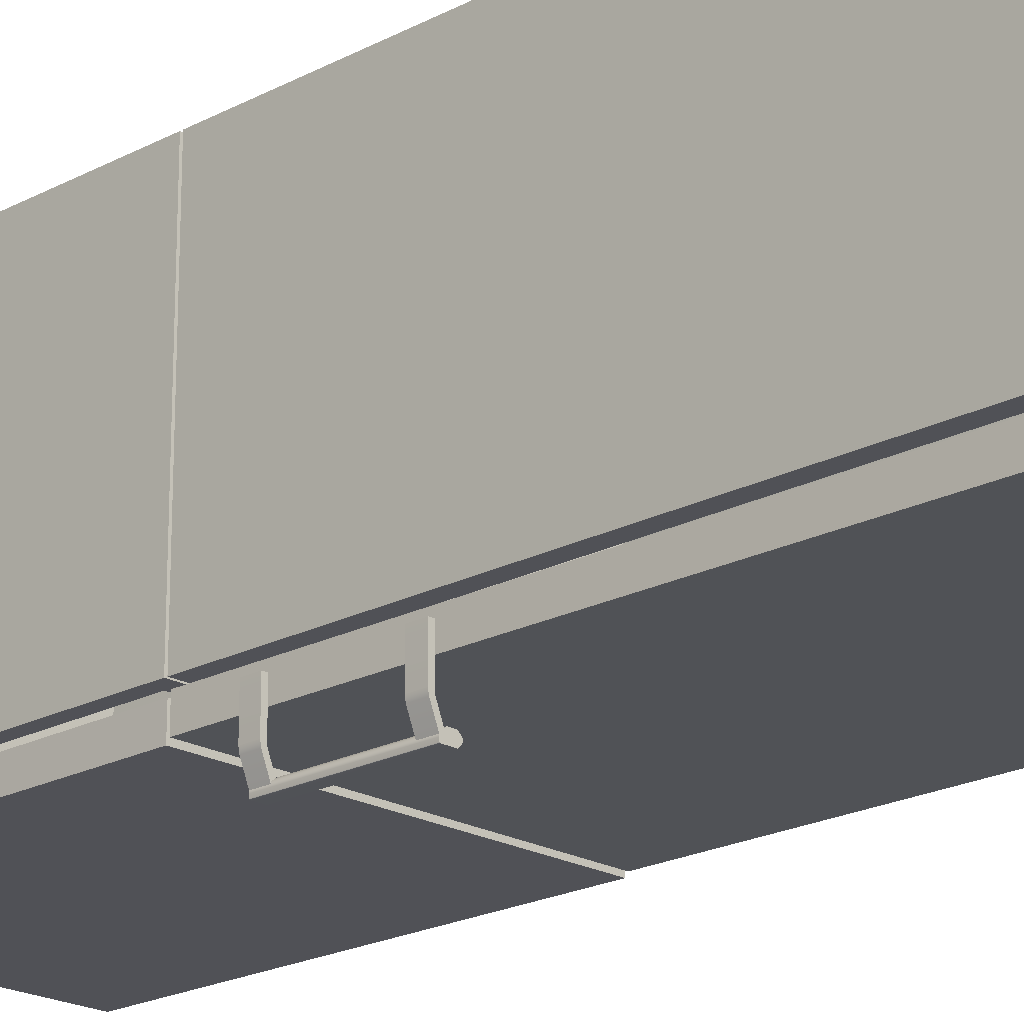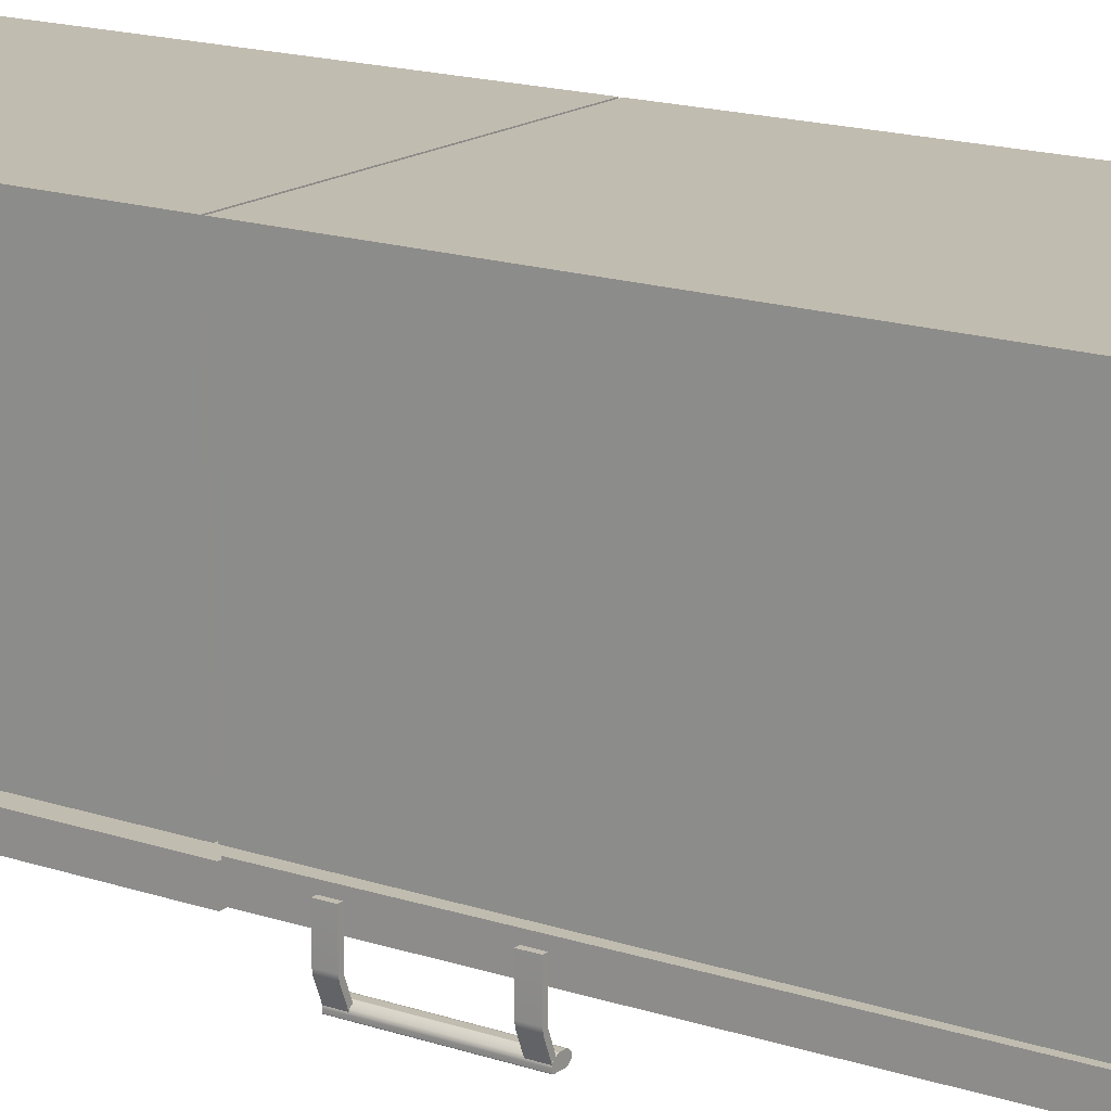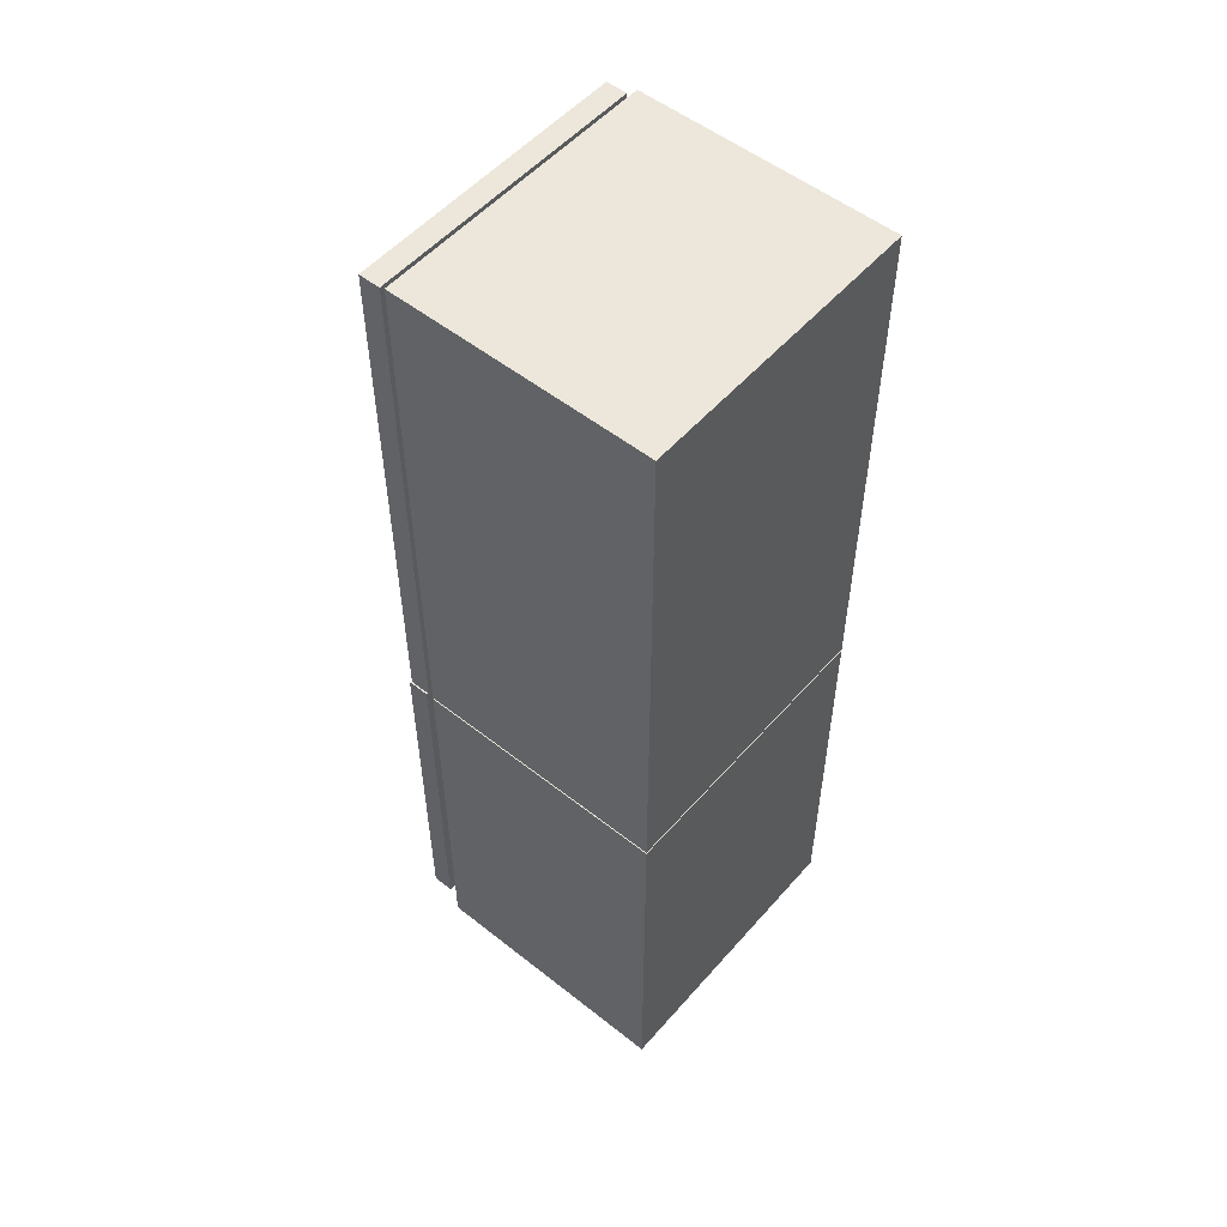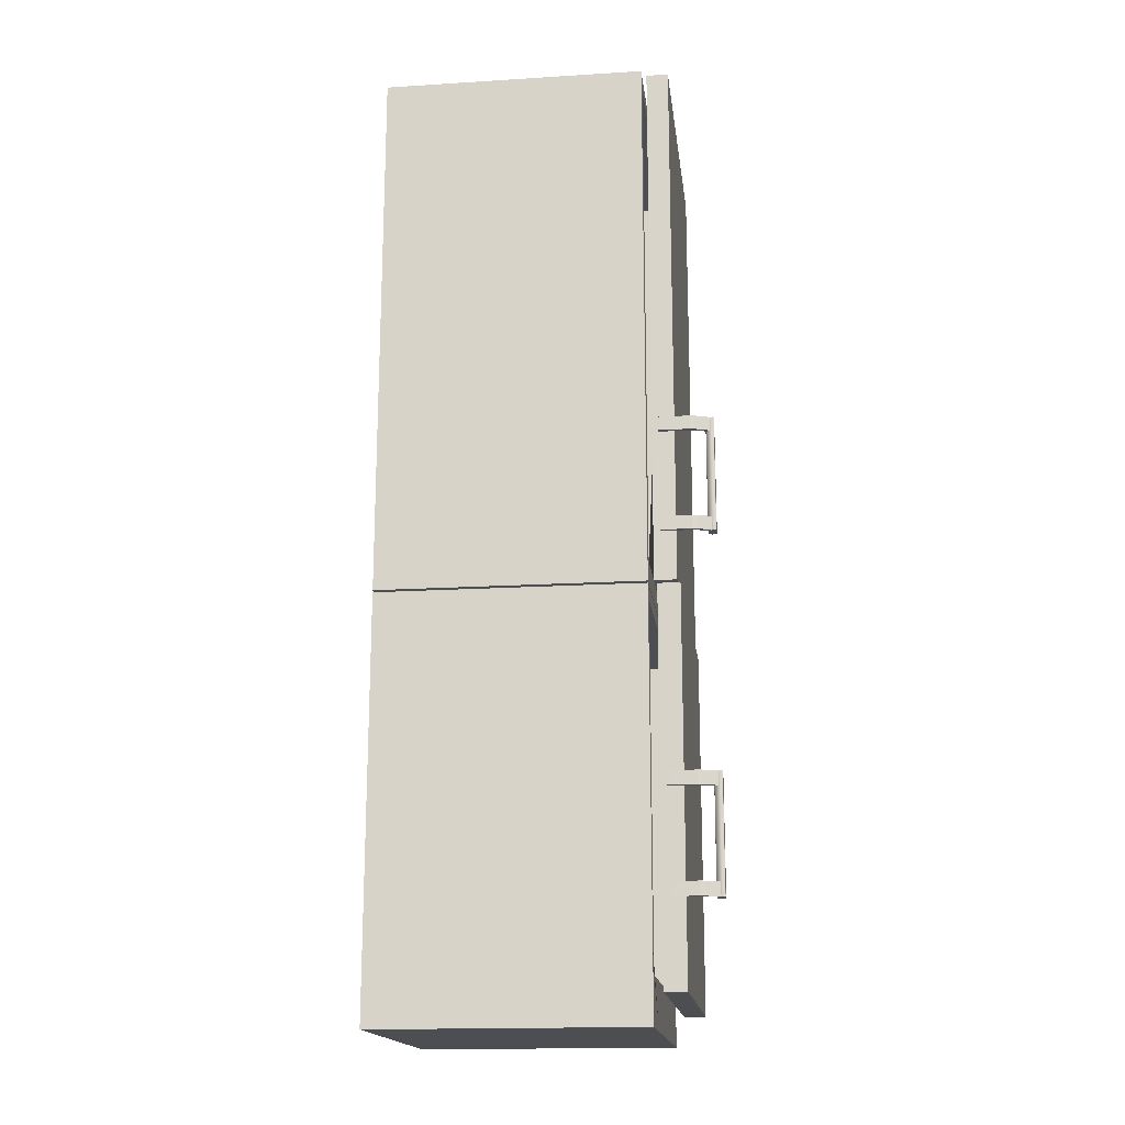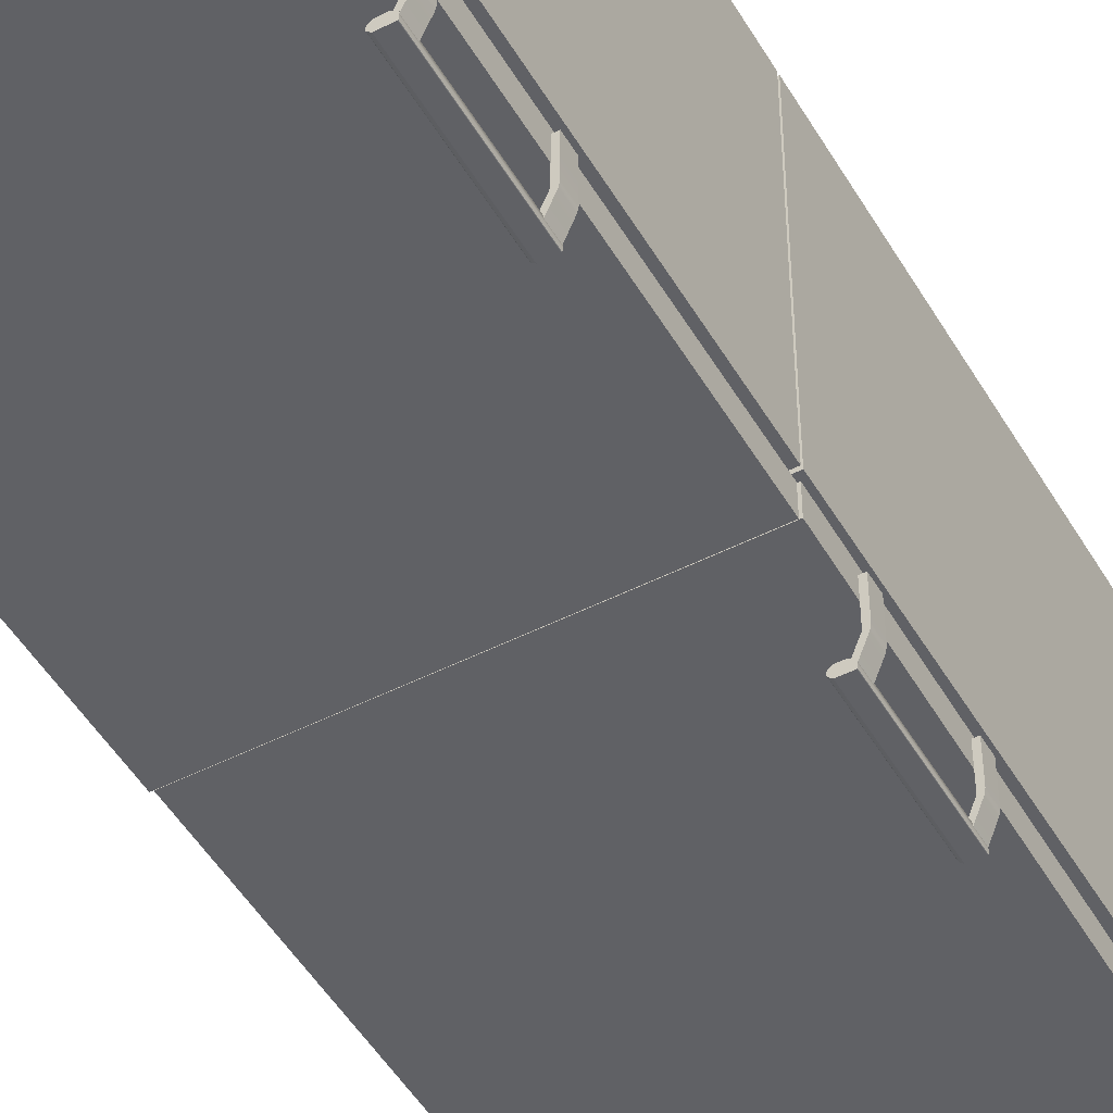
<metadata>
{"format":"obj","ext":"obj","renderer":"f3d","projection":"perspective","resolution":1024,"background":"white","views":[{"elev":-20.5,"azim":134.1,"up":"+Z"},{"elev":16.4,"azim":124.6,"up":"+Z"},{"elev":53.4,"azim":-49.9,"up":"+Y"},{"elev":-17.2,"azim":97.0,"up":"+Y"},{"elev":-49.1,"azim":29.4,"up":"+Z"}]}
</metadata>
<code>
g default
v 0.596 -0.4084 -1.593
v 0.611 -0.4084 -1.593
v 0.5959 -0.3584 -1.593
v 0.6109 -0.3584 -1.593
v 0.5959 -0.3582 -1.713
v 0.596 -0.4082 -1.713
v 0.5833 -0.3582 -1.781
v 0.5833 -0.4082 -1.781
v 0.5771 -0.3582 -1.779
v 0.5735 -0.3582 -1.773
v 0.5739 -0.3582 -1.767
v 0.5736 -0.4082 -1.773
v 0.5772 -0.4082 -1.779
v 0.574 -0.4082 -1.767
v 0.608 -0.3582 -1.72
v 0.6034 -0.3582 -1.713
v 0.6109 -0.3582 -1.706
v 0.6081 -0.4082 -1.72
v 0.611 -0.4082 -1.706
v 0.6035 -0.4082 -1.713
g pCube5
f 1 2 4 3
f 3 4 17 16 5
f 6 20 19 2 1
f 2 19 17 4
f 6 1 3 5
f 15 18 8 7
f 6 5 11 14
f 11 10 12 14
f 10 9 13 12
f 9 7 8 13
f 9 10 11 5 16 15 7
f 12 13 8 18 20 6 14
f 15 17 19 18
f 15 16 17
f 18 19 20
g default
v 0.5528 -0.4091 -1.759
v 0.5695 -0.4091 -1.759
v 0.5522 0.01342 -1.758
v 0.5689 0.01345 -1.758
v 0.5522 0.01344 -1.768
v 0.5689 0.01346 -1.768
v 0.5855 0.01349 -1.768
v 0.5522 0.01345 -1.778
v 0.5689 0.01348 -1.778
v 0.5855 0.0135 -1.778
v 0.5462 0.01346 -1.788
v 0.5522 0.01347 -1.788
v 0.5689 0.01349 -1.788
v 0.5468 -0.4091 -1.789
v 0.5528 -0.4091 -1.789
v 0.5695 -0.409 -1.789
v 0.5528 -0.4091 -1.779
v 0.5695 -0.4091 -1.779
v 0.5861 -0.409 -1.779
v 0.5528 -0.4091 -1.769
v 0.5695 -0.4091 -1.769
v 0.5861 -0.4091 -1.769
v 0.5849 0.01351 -1.788
v 0.5835 0.01351 -1.788
v 0.5855 0.01351 -1.786
v 0.5861 -0.409 -1.787
v 0.5841 -0.409 -1.789
v 0.5855 -0.409 -1.788
v 0.5456 -0.4091 -1.761
v 0.5508 -0.4091 -1.759
v 0.548 -0.4091 -1.76
v 0.545 0.01342 -1.76
v 0.5474 0.01342 -1.759
v 0.5502 0.01342 -1.758
v 0.5712 -0.4091 -1.76
v 0.5703 -0.4091 -1.759
v 0.5706 0.01345 -1.759
v 0.5697 0.01345 -1.759
v 0.5367 0.01343 -1.779
v 0.5358 0.01343 -1.777
v 0.5355 0.01342 -1.775
v 0.5387 0.01344 -1.778
v 0.5381 0.01344 -1.781
v 0.5364 -0.4091 -1.778
v 0.5373 -0.4091 -1.78
v 0.5387 -0.4091 -1.781
v 0.5393 -0.4091 -1.779
v 0.5361 -0.4091 -1.776
v 0.5382 0.01342 -1.766
v 0.5387 0.01342 -1.768
v 0.5355 0.01342 -1.772
v 0.5358 0.01342 -1.77
v 0.5368 0.01342 -1.768
v 0.5374 -0.4091 -1.768
v 0.5364 -0.4091 -1.77
v 0.5361 -0.4091 -1.773
v 0.5393 -0.4091 -1.769
v 0.5388 -0.4091 -1.767
g pCube6
f 54 50 21 23
f 21 22 24 23
f 23 24 26 25
f 25 26 29 28
f 26 27 30 29
f 28 29 33 32
f 31 32 35 34
f 32 33 36 35
f 33 44 47 36
f 34 35 37 67 66
f 35 36 38 37
f 37 38 41 40
f 38 39 42 41
f 40 41 22 21
f 39 46 45 30
f 42 39 30 27
f 57 55 42 27
f 34 66 63 31
f 61 68 76 71
f 69 78 49 52
f 44 43 48 47
f 43 45 46 48
f 43 44 33 29 30 45
f 46 39 38 36 47 48
f 49 51 53 52
f 51 50 54 53
f 49 78 77 40 21 50 51
f 23 25 70 69 52 53 54
f 22 56 58 24
f 56 55 57 58
f 22 41 42 55 56
f 57 27 26 24 58
f 63 62 28 32 31
f 68 67 37 40 77 76
f 71 70 25 28 62 61
f 61 60 64 68
f 60 59 65 64
f 59 63 66 65
f 69 73 74 78
f 73 72 75 74
f 72 71 76 75
f 62 63 59
f 62 59 60
f 62 60 61
f 67 68 64
f 67 64 65
f 67 65 66
f 70 71 72
f 70 72 73
f 70 73 69
f 77 78 74
f 77 74 75
f 77 75 76
g default
v -0.4903 -0.5898 -0.5757
v 0.6035 -0.5898 -0.5757
v -0.4903 1.413 -0.5757
v 0.6035 1.413 -0.5757
v -0.4903 1.413 -1.548
v 0.6035 1.413 -1.548
v -0.4903 -0.5898 -1.548
v 0.6035 -0.5898 -1.548
v -0.4903 1.263 -0.5757
v 0.6035 1.263 -0.5757
v 0.6035 1.141 -1.548
v -0.4903 1.141 -1.548
v -0.4903 -0.3889 -0.5757
v 0.6035 -0.3889 -0.5757
v 0.6035 -0.3889 -1.548
v -0.4903 -0.3889 -1.548
v 0.2763 -0.5898 -0.5757
v 0.2763 -0.5898 -1.548
v 0.5518 -0.506 -1.548
v 0.5518 1.362 -1.548
v 0.2763 1.413 -1.548
v 0.2763 1.413 -0.5757
v 0.2763 1.263 -0.5757
v 0.2763 -0.3889 -0.5757
v -0.3207 -0.5898 -0.5757
v -0.3207 -0.5898 -1.548
v -0.4336 -0.506 -1.548
v -0.4336 1.362 -1.548
v -0.3207 1.413 -1.548
v -0.3207 1.413 -0.5757
v -0.3207 1.263 -0.5757
v -0.3207 -0.3889 -0.5757
v -0.4336 -0.5745 -0.6348
v -0.4336 1.362 -0.6348
v 0.5518 1.362 -0.6348
v 0.5518 -0.5745 -0.6348
g pCube7
f 100 101 88 82
f 99 100 82 84
f 98 99 84 89
f 95 96 86 80
f 88 89 84 82
f 90 87 81 83
f 101 102 92 88
f 92 93 89 88
f 97 98 89 93 86 96 104 85 94 90 106 105
f 94 91 87 90
f 102 95 80 92
f 80 86 93 92
f 85 79 91 94
f 103 104 96 95
f 111 112 113 114
f 106 107 99 98
f 107 108 100 99
f 108 109 101 100
f 109 110 102 101
f 110 103 95 102
f 85 104 103 79
f 83 107 106 90
f 81 108 107 83
f 87 109 108 81
f 91 110 109 87
f 79 103 110 91
f 105 106 112 111
f 106 98 113 112
f 98 97 114 113
f 97 105 111 114
g default
v -0.4903 -2.1 -0.5757
v 0.6035 -2.1 -0.5757
v -0.4903 -0.5979 -0.5757
v 0.6035 -0.5979 -0.5757
v -0.4903 -0.5979 -1.548
v 0.6035 -0.5979 -1.548
v -0.4903 -2.1 -1.548
v 0.6035 -2.1 -1.548
v -0.4903 -1.179 -0.5757
v 0.6035 -1.179 -0.5757
v 0.6035 -1.179 -1.548
v -0.4903 -1.179 -1.548
v -0.4903 -1.85 -0.5757
v 0.6035 -1.85 -0.5757
v 0.6035 -1.85 -1.548
v -0.4903 -1.85 -1.548
v 0.3775 -2.1 -0.5757
v 0.3775 -2.1 -1.548
v 0.5592 -1.93 -1.548
v 0.5592 -0.6472 -1.548
v 0.3775 -0.5979 -1.548
v 0.3775 -0.5979 -0.5757
v 0.3775 -1.179 -0.5757
v 0.3775 -1.85 -0.5757
v -0.3758 -2.1 -0.5757
v -0.3758 -2.1 -1.548
v -0.4305 -1.93 -1.548
v -0.4305 -0.6472 -1.548
v -0.3758 -0.5979 -1.548
v -0.3758 -0.5979 -0.5757
v -0.3758 -1.179 -0.5757
v -0.3758 -1.85 -0.5757
v -0.4305 -1.93 -0.6339
v -0.4305 -0.6472 -0.6339
v 0.5592 -0.6472 -0.6339
v 0.5592 -1.93 -0.6339
g pCube8
f 136 137 124 118
f 135 136 118 120
f 134 135 120 125
f 131 132 122 116
f 124 125 120 118
f 126 123 117 119
f 137 138 128 124
f 128 129 125 124
f 133 134 125 129
f 130 127 123 126
f 138 131 116 128
f 116 122 129 128
f 132 133 129 122
f 121 115 127 130
f 139 140 132 131
f 140 141 133 132
f 147 148 149 150
f 142 143 135 134
f 143 144 136 135
f 144 145 137 136
f 145 146 138 137
f 146 139 131 138
f 121 140 139 115
f 130 141 140 121
f 126 142 141 130
f 119 143 142 126
f 117 144 143 119
f 123 145 144 117
f 127 146 145 123
f 115 139 146 127
f 141 142 148 147
f 142 134 149 148
f 134 133 150 149
f 133 141 147 150
g default
v -0.4903 -1.988 -1.58
v 0.5953 -1.988 -1.58
v -0.4903 -0.5974 -1.58
v 0.5953 -0.5974 -1.58
v -0.49 -0.5974 -1.661
v 0.5956 -0.5974 -1.661
v -0.49 -1.988 -1.661
v 0.5956 -1.988 -1.661
g pCube9
f 151 152 154 153
f 153 154 156 155
f 155 156 158 157
f 157 158 152 151
f 152 158 156 154
f 157 151 153 155
g default
v 0.5947 -1.68 -1.594
v 0.6097 -1.68 -1.594
v 0.5947 -1.63 -1.594
v 0.6097 -1.63 -1.594
v 0.5947 -1.63 -1.714
v 0.5947 -1.68 -1.714
v 0.5821 -1.63 -1.782
v 0.5821 -1.68 -1.782
v 0.576 -1.63 -1.78
v 0.5724 -1.63 -1.775
v 0.5728 -1.63 -1.768
v 0.5724 -1.68 -1.775
v 0.576 -1.68 -1.78
v 0.5728 -1.68 -1.768
v 0.6068 -1.63 -1.721
v 0.6022 -1.63 -1.714
v 0.6097 -1.63 -1.707
v 0.6068 -1.68 -1.721
v 0.6097 -1.68 -1.707
v 0.6022 -1.68 -1.714
g pCube12
f 159 160 162 161
f 161 162 175 174 163
f 164 178 177 160 159
f 160 177 175 162
f 164 159 161 163
f 173 176 166 165
f 164 163 169 172
f 169 168 170 172
f 168 167 171 170
f 167 165 166 171
f 167 168 169 163 174 173 165
f 170 171 166 176 178 164 172
f 173 175 177 176
f 173 174 175
f 176 177 178
g default
v 0.5515 -1.681 -1.76
v 0.5682 -1.681 -1.76
v 0.5515 -1.259 -1.76
v 0.5682 -1.259 -1.76
v 0.5515 -1.259 -1.77
v 0.5682 -1.259 -1.77
v 0.5849 -1.259 -1.77
v 0.5515 -1.259 -1.78
v 0.5682 -1.259 -1.78
v 0.5849 -1.259 -1.78
v 0.5455 -1.259 -1.79
v 0.5515 -1.259 -1.79
v 0.5682 -1.259 -1.79
v 0.5455 -1.681 -1.79
v 0.5515 -1.681 -1.79
v 0.5682 -1.681 -1.79
v 0.5515 -1.681 -1.78
v 0.5682 -1.681 -1.78
v 0.5849 -1.681 -1.78
v 0.5515 -1.681 -1.77
v 0.5682 -1.681 -1.77
v 0.5849 -1.681 -1.77
v 0.5843 -1.259 -1.79
v 0.5829 -1.259 -1.79
v 0.5849 -1.259 -1.788
v 0.5849 -1.681 -1.788
v 0.5829 -1.681 -1.79
v 0.5843 -1.681 -1.79
v 0.5443 -1.681 -1.762
v 0.5496 -1.681 -1.76
v 0.5468 -1.681 -1.761
v 0.5443 -1.259 -1.762
v 0.5468 -1.259 -1.761
v 0.5496 -1.259 -1.76
v 0.5699 -1.681 -1.761
v 0.5691 -1.681 -1.76
v 0.5699 -1.259 -1.761
v 0.5691 -1.259 -1.76
v 0.536 -1.259 -1.781
v 0.5352 -1.259 -1.779
v 0.5349 -1.259 -1.777
v 0.5381 -1.259 -1.78
v 0.5374 -1.259 -1.783
v 0.5352 -1.681 -1.779
v 0.536 -1.681 -1.781
v 0.5374 -1.681 -1.783
v 0.5381 -1.681 -1.78
v 0.5349 -1.681 -1.777
v 0.5376 -1.259 -1.768
v 0.5381 -1.259 -1.77
v 0.5349 -1.259 -1.774
v 0.5352 -1.259 -1.772
v 0.5361 -1.259 -1.77
v 0.5361 -1.681 -1.77
v 0.5352 -1.681 -1.772
v 0.5349 -1.681 -1.774
v 0.5381 -1.681 -1.77
v 0.5376 -1.681 -1.768
g pCube11
f 212 208 179 181
f 179 180 182 181
f 181 182 184 183
f 183 184 187 186
f 184 185 188 187
f 186 187 191 190
f 189 190 193 192
f 190 191 194 193
f 191 202 205 194
f 192 193 195 225 224
f 193 194 196 195
f 195 196 199 198
f 196 197 200 199
f 198 199 180 179
f 197 204 203 188
f 200 197 188 185
f 215 213 200 185
f 192 224 221 189
f 219 226 234 229
f 227 236 207 210
f 202 201 206 205
f 201 203 204 206
f 201 202 191 187 188 203
f 204 197 196 194 205 206
f 207 209 211 210
f 209 208 212 211
f 207 236 235 198 179 208 209
f 181 183 228 227 210 211 212
f 180 214 216 182
f 214 213 215 216
f 180 199 200 213 214
f 215 185 184 182 216
f 221 220 186 190 189
f 226 225 195 198 235 234
f 229 228 183 186 220 219
f 219 218 222 226
f 218 217 223 222
f 217 221 224 223
f 227 231 232 236
f 231 230 233 232
f 230 229 234 233
f 220 221 217
f 220 217 218
f 220 218 219
f 225 226 222
f 225 222 223
f 225 223 224
f 228 229 230
f 228 230 231
f 228 231 227
f 235 236 232
f 235 232 233
f 235 233 234
g default
v 0.5947 -1.309 -1.594
v 0.6097 -1.309 -1.594
v 0.5947 -1.259 -1.594
v 0.6097 -1.259 -1.594
v 0.5947 -1.259 -1.714
v 0.5947 -1.309 -1.714
v 0.5821 -1.259 -1.782
v 0.5821 -1.309 -1.782
v 0.576 -1.259 -1.78
v 0.5724 -1.259 -1.775
v 0.5728 -1.259 -1.768
v 0.5724 -1.309 -1.775
v 0.576 -1.309 -1.78
v 0.5728 -1.309 -1.768
v 0.6068 -1.259 -1.721
v 0.6022 -1.259 -1.714
v 0.6097 -1.259 -1.707
v 0.6068 -1.309 -1.721
v 0.6097 -1.309 -1.707
v 0.6022 -1.309 -1.714
g pCube10
f 237 238 240 239
f 239 240 253 252 241
f 242 256 255 238 237
f 238 255 253 240
f 242 237 239 241
f 251 254 244 243
f 242 241 247 250
f 247 246 248 250
f 246 245 249 248
f 245 243 244 249
f 245 246 247 241 252 251 243
f 248 249 244 254 256 242 250
f 251 253 255 254
f 251 252 253
f 254 255 256
g default
v 0.5955 -0.03718 -1.593
v 0.6105 -0.03716 -1.593
v 0.5954 0.01282 -1.593
v 0.6104 0.01284 -1.593
v 0.5954 0.01299 -1.713
v 0.5955 -0.03701 -1.713
v 0.5827 0.01308 -1.78
v 0.5828 -0.03692 -1.78
v 0.5766 0.01307 -1.778
v 0.573 0.01305 -1.773
v 0.5734 0.01304 -1.766
v 0.5731 -0.03695 -1.773
v 0.5767 -0.03694 -1.778
v 0.5735 -0.03696 -1.766
v 0.6075 0.01302 -1.72
v 0.6029 0.013 -1.713
v 0.6104 0.013 -1.705
v 0.6076 -0.03698 -1.72
v 0.6105 -0.037 -1.705
v 0.603 -0.037 -1.713
g pCube4
f 257 258 260 259
f 259 260 273 272 261
f 262 276 275 258 257
f 258 275 273 260
f 262 257 259 261
f 271 274 264 263
f 262 261 267 270
f 267 266 268 270
f 266 265 269 268
f 265 263 264 269
f 265 266 267 261 272 271 263
f 268 269 264 274 276 262 270
f 271 273 275 274
f 271 272 273
f 274 275 276
g default
v -0.4883 -0.589 -1.57
v 0.5973 -0.5875 -1.569
v -0.4911 1.405 -1.567
v 0.5779 1.407 -1.566
v -0.4911 1.405 -1.648
v 0.5779 1.407 -1.647
v -0.4883 -0.5889 -1.651
v 0.5973 -0.5874 -1.649
g pCube3
f 277 278 280 279
f 279 280 282 281
f 281 282 284 283
f 283 284 278 277
f 278 284 282 280
f 283 277 279 281

</code>
